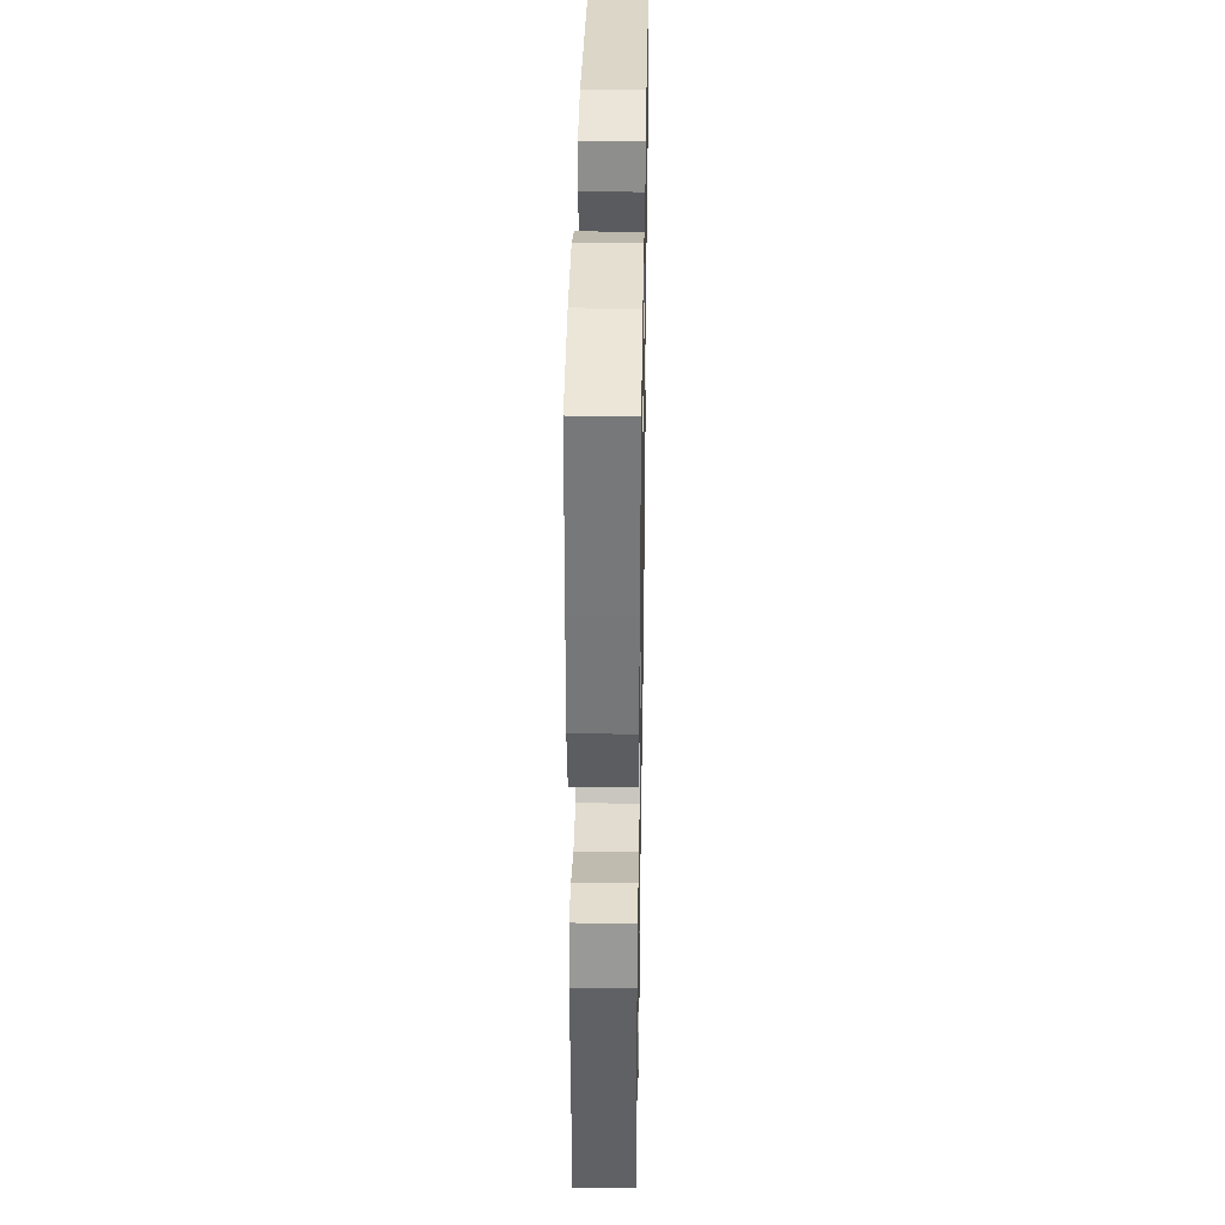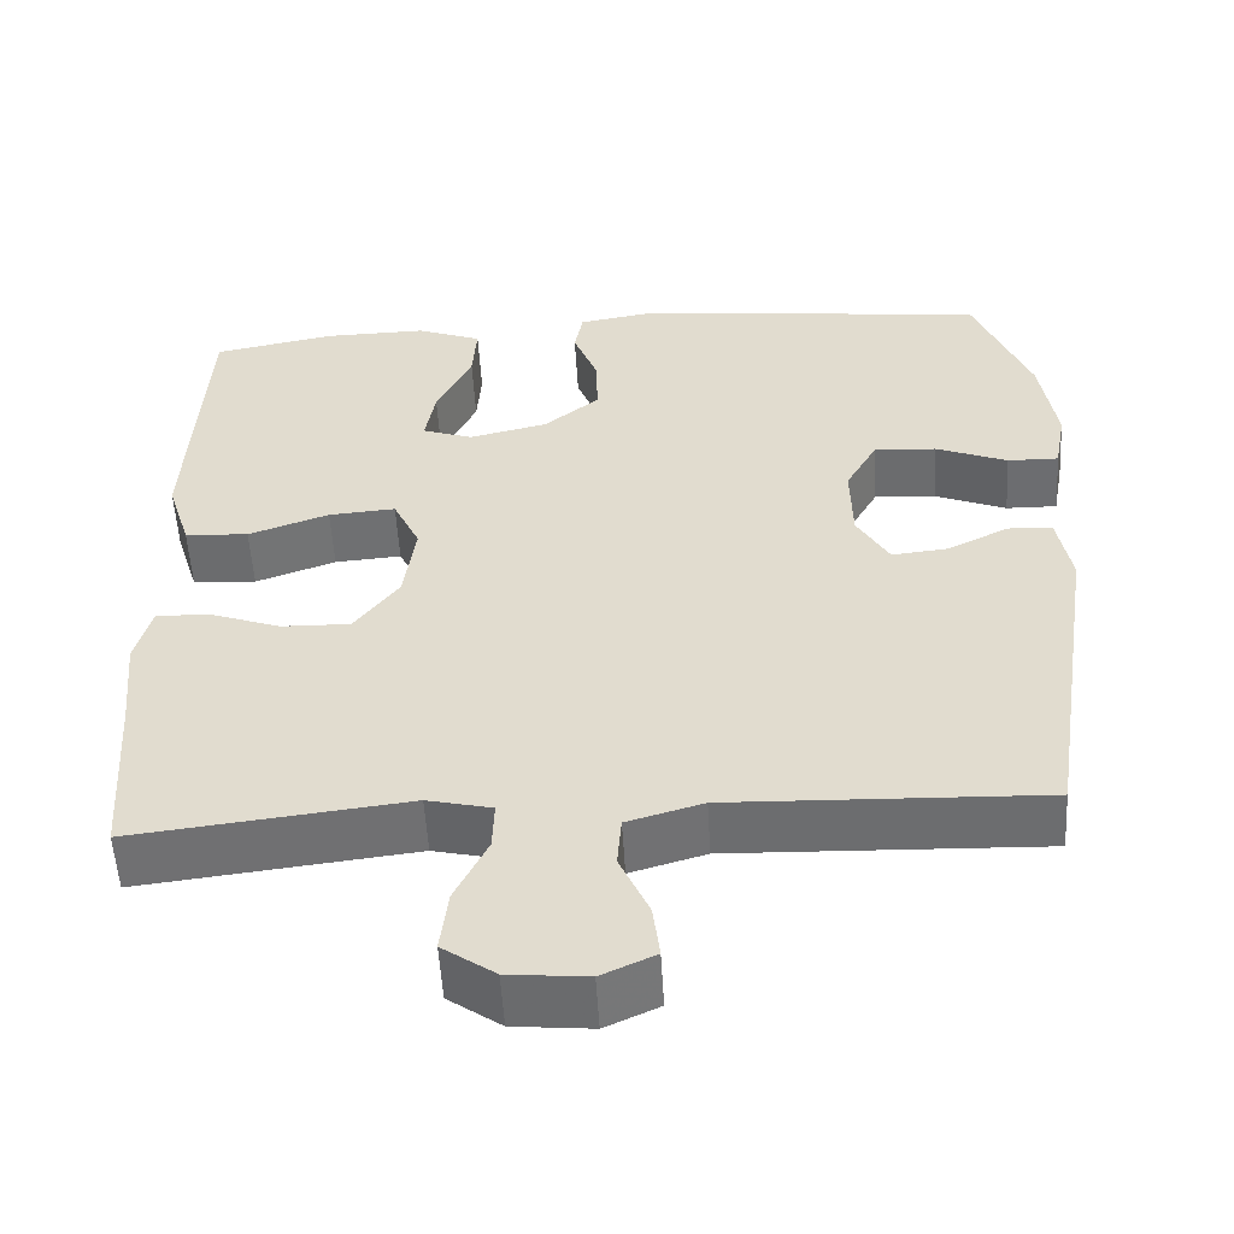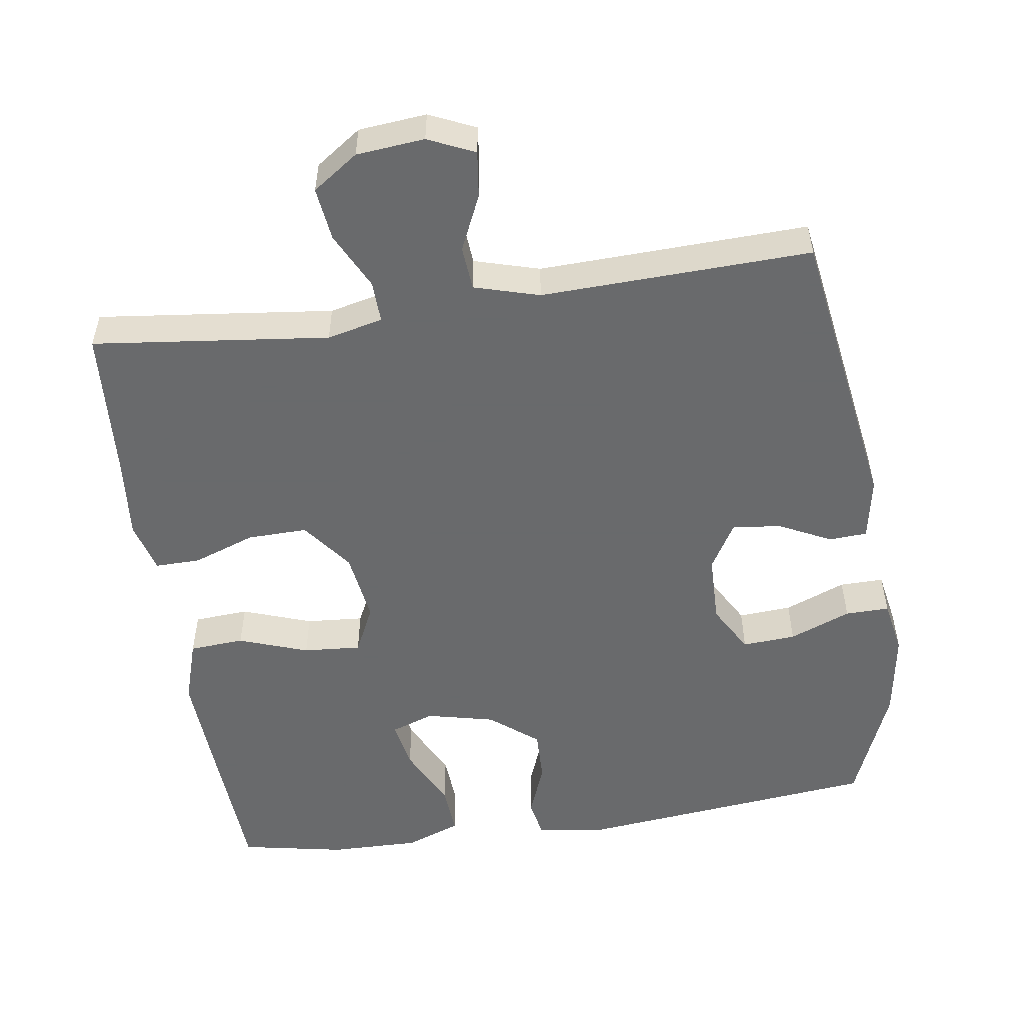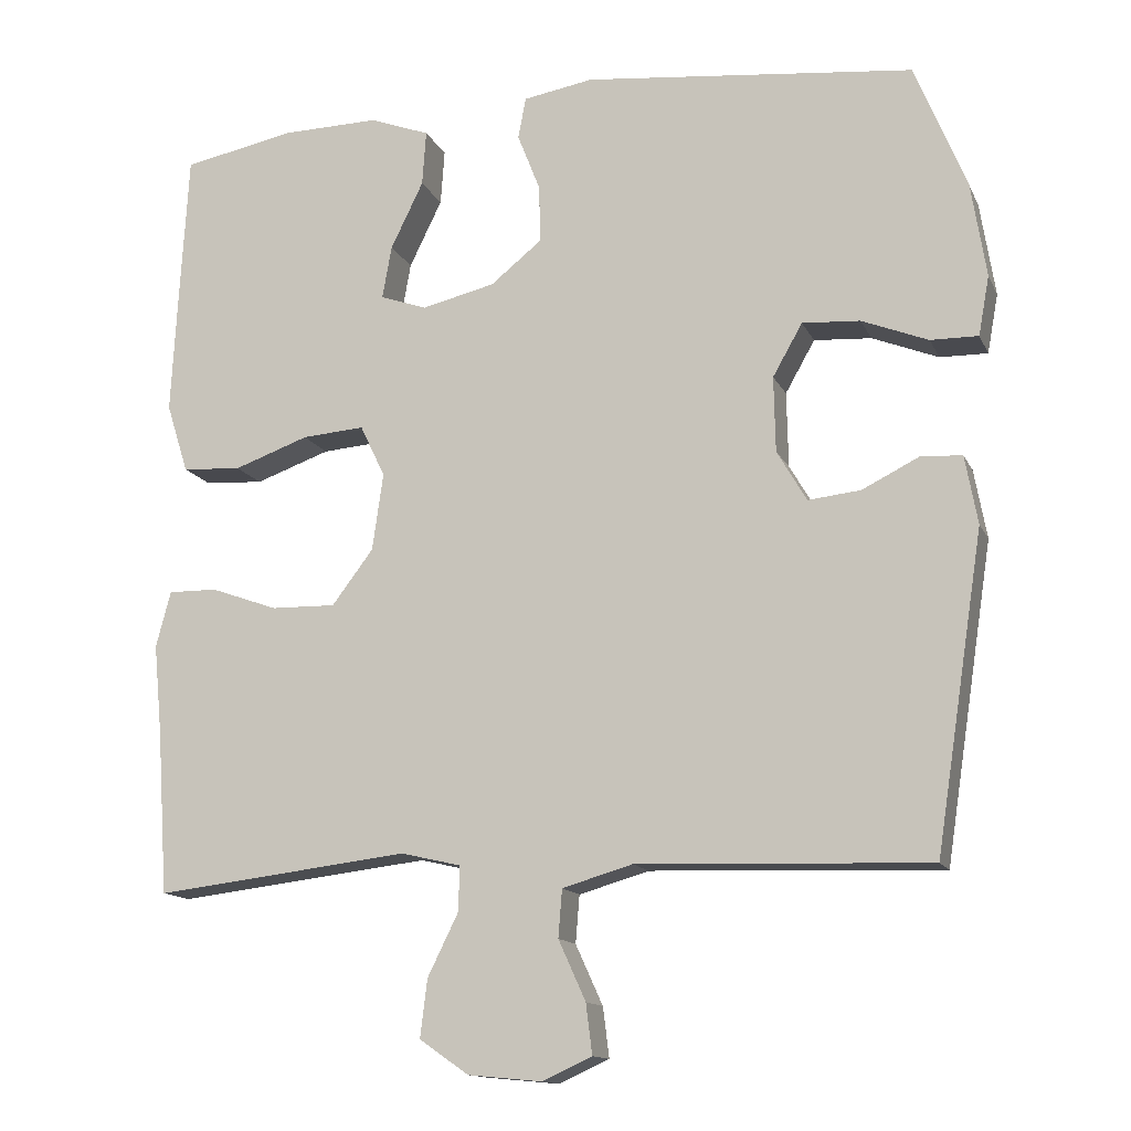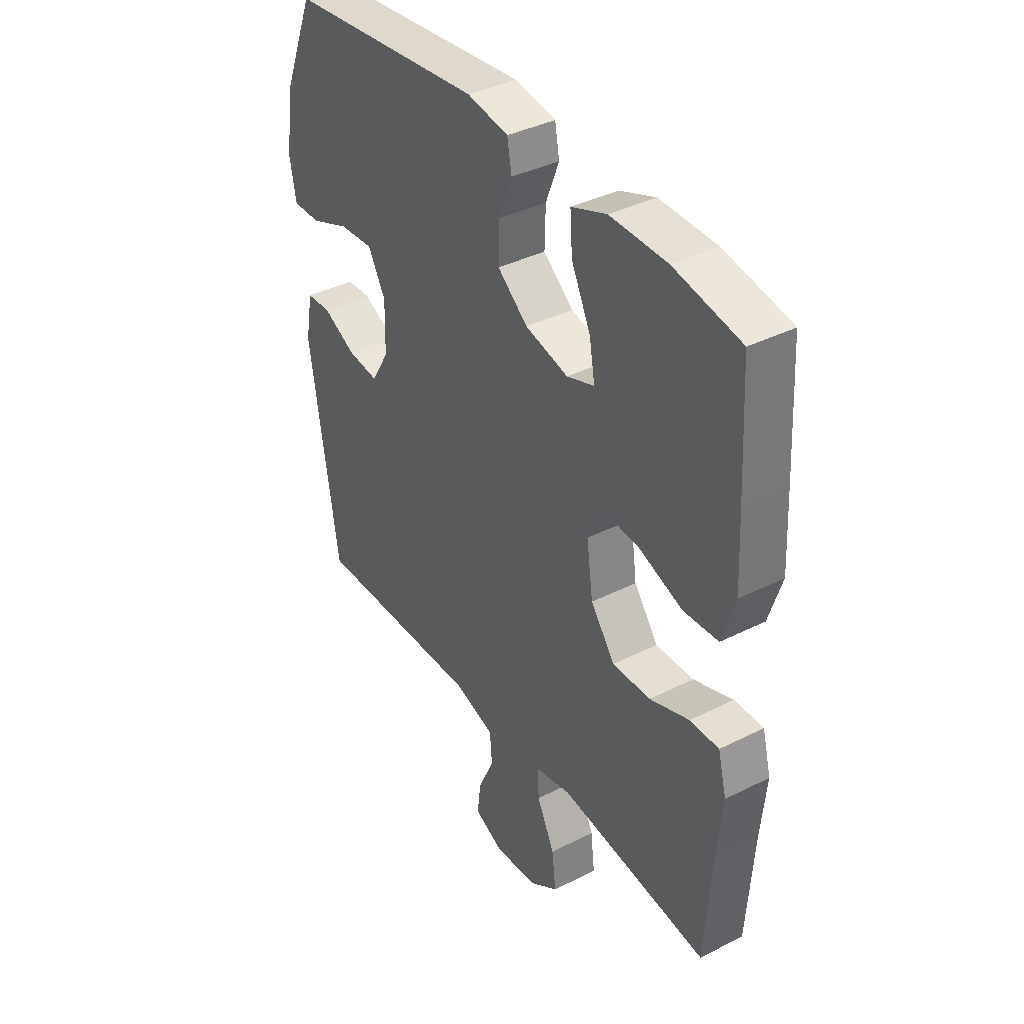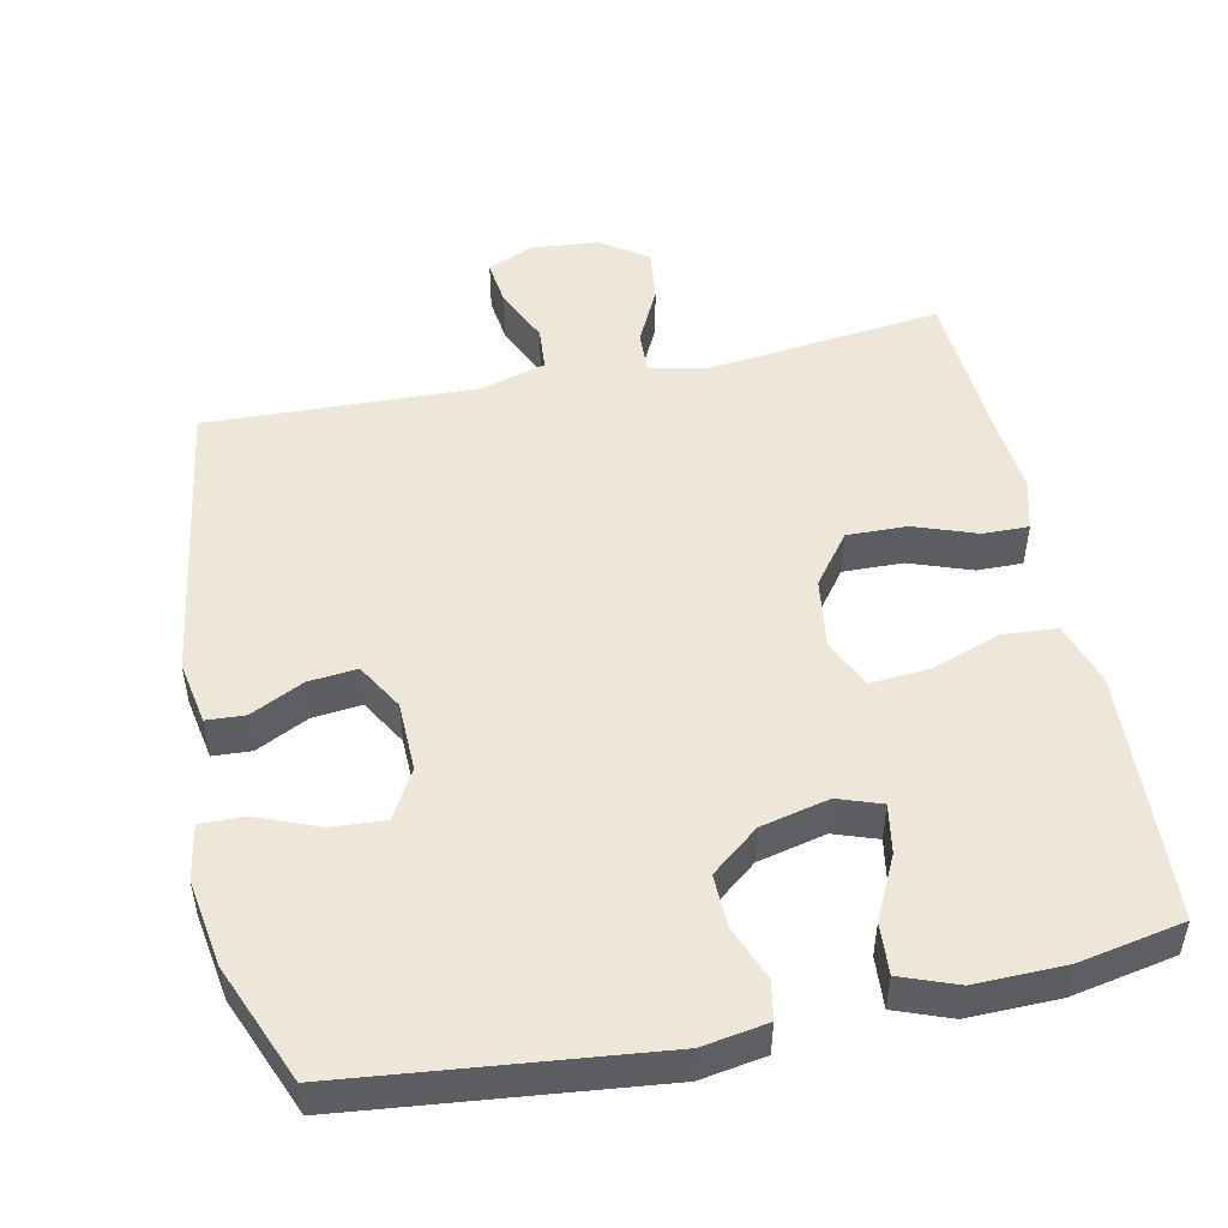
<metadata>
{"format":"obj","ext":"obj","renderer":"f3d","projection":"perspective","resolution":1024,"background":"white","views":[{"elev":35.8,"azim":91.0,"up":"+Z"},{"elev":-54.2,"azim":-176.7,"up":"+Z"},{"elev":-52.9,"azim":-171.6,"up":"+Y"},{"elev":-13.8,"azim":-162.1,"up":"+Z"},{"elev":38.4,"azim":57.5,"up":"+Z"},{"elev":49.8,"azim":-11.9,"up":"+Y"}]}
</metadata>
<code>
v -0.5 0.07 0.5
v -0.076 0.07 0.546
v 0.014 0.07 0.531
v 0.024 0.07 0.478
v -0.005 0.07 0.404
v -0.007 0.07 0.33
v 0.059 0.07 0.277
v 0.153 0.07 0.255
v 0.213 0.07 0.276
v 0.201 0.07 0.344
v 0.159 0.07 0.43
v 0.154 0.07 0.501
v 0.231 0.07 0.53
v 0.355 0.07 0.528
v 0.5 0.07 0.5
v 0.512 0.07 0.289
v 0.519 0.07 0.153
v 0.491 0.07 0.064
v 0.415 0.07 0.059
v 0.319 0.07 0.093
v 0.239 0.07 0.099
v 0.207 0.07 0.032
v 0.221 0.07 -0.067
v 0.274 0.07 -0.137
v 0.357 0.07 -0.135
v 0.443 0.07 -0.104
v 0.506 0.07 -0.103
v 0.525 0.07 -0.175
v 0.514 0.07 -0.29
v 0.5 0.07 -0.5
v 0.173 0.07 -0.462
v 0.096 0.07 -0.48
v 0.098 0.07 -0.538
v 0.137 0.07 -0.617
v 0.146 0.07 -0.691
v 0.083 0.07 -0.735
v -0.011 0.07 -0.744
v -0.075 0.07 -0.715
v -0.067 0.07 -0.651
v -0.032 0.07 -0.574
v -0.037 0.07 -0.513
v -0.127 0.07 -0.487
v -0.5 0.07 -0.5
v -0.562 0.07 -0.097
v -0.546 0.07 -0.009
v -0.493 0.07 -0.006
v -0.42 0.07 -0.042
v -0.353 0.07 -0.049
v -0.315 0.07 0.016
v -0.313 0.07 0.113
v -0.351 0.07 0.18
v -0.425 0.07 0.175
v -0.51 0.07 0.141
v -0.571 0.07 0.14
v -0.585 0.07 0.216
v -0.566 0.07 0.337
v -0.5 0 0.5
v -0.076 0 0.546
v 0.014 0 0.531
v 0.024 0 0.478
v -0.005 0 0.404
v -0.007 0 0.33
v 0.059 0 0.277
v 0.153 0 0.255
v 0.213 0 0.276
v 0.201 0 0.344
v 0.159 0 0.43
v 0.154 0 0.501
v 0.231 0 0.53
v 0.355 0 0.528
v 0.5 0 0.5
v 0.512 0 0.289
v 0.519 0 0.153
v 0.491 0 0.064
v 0.415 0 0.059
v 0.319 0 0.093
v 0.239 0 0.099
v 0.207 0 0.032
v 0.221 0 -0.067
v 0.274 0 -0.137
v 0.357 0 -0.135
v 0.443 0 -0.104
v 0.506 0 -0.103
v 0.525 0 -0.175
v 0.514 0 -0.29
v 0.5 0 -0.5
v 0.173 0 -0.462
v 0.096 0 -0.48
v 0.098 0 -0.538
v 0.137 0 -0.617
v 0.146 0 -0.691
v 0.083 0 -0.735
v -0.011 0 -0.744
v -0.075 0 -0.715
v -0.067 0 -0.651
v -0.032 0 -0.574
v -0.037 0 -0.513
v -0.127 0 -0.487
v -0.5 0 -0.5
v -0.562 0 -0.097
v -0.546 0 -0.009
v -0.493 0 -0.006
v -0.42 0 -0.042
v -0.353 0 -0.049
v -0.315 0 0.016
v -0.313 0 0.113
v -0.351 0 0.18
v -0.425 0 0.175
v -0.51 0 0.141
v -0.571 0 0.14
v -0.585 0 0.216
v -0.566 0 0.337
f 52 53 54 55
f 51 52 55 56
f 44 45 46 47
f 42 43 44 47
f 41 42 47 48
f 37 38 39 40
f 37 40 41
f 36 37 41
f 33 34 35 36
f 32 33 36 41
f 29 30 31
f 29 31 32
f 25 26 27 28
f 24 25 28 29
f 17 18 19 20
f 17 20 21
f 16 17 21
f 15 16 21
f 14 15 21
f 13 14 21 22
f 10 11 12 13
f 9 10 13
f 2 3 4 5
f 2 5 6
f 51 56 1 2
f 50 51 2 6
f 49 50 6 7
f 48 49 7 8
f 41 48 8 9
f 24 29 32 41
f 23 24 41
f 22 23 41
f 22 41 9
f 9 13 22
f 111 110 109 108
f 112 111 108 107
f 103 102 101 100
f 103 100 99 98
f 104 103 98 97
f 96 95 94 93
f 97 96 93
f 97 93 92
f 92 91 90 89
f 97 92 89 88
f 87 86 85
f 88 87 85
f 84 83 82 81
f 85 84 81 80
f 76 75 74 73
f 77 76 73
f 77 73 72
f 77 72 71
f 77 71 70
f 78 77 70 69
f 69 68 67 66
f 69 66 65
f 61 60 59 58
f 62 61 58
f 58 57 112 107
f 62 58 107 106
f 63 62 106 105
f 64 63 105 104
f 65 64 104 97
f 97 88 85 80
f 97 80 79
f 97 79 78
f 65 97 78
f 78 69 65
f 1 57 58 2
f 2 58 59 3
f 3 59 60 4
f 4 60 61 5
f 5 61 62 6
f 6 62 63 7
f 7 63 64 8
f 8 64 65 9
f 9 65 66 10
f 10 66 67 11
f 11 67 68 12
f 12 68 69 13
f 13 69 70 14
f 14 70 71 15
f 15 71 72 16
f 16 72 73 17
f 17 73 74 18
f 18 74 75 19
f 19 75 76 20
f 20 76 77 21
f 21 77 78 22
f 22 78 79 23
f 23 79 80 24
f 24 80 81 25
f 25 81 82 26
f 26 82 83 27
f 27 83 84 28
f 28 84 85 29
f 29 85 86 30
f 30 86 87 31
f 31 87 88 32
f 32 88 89 33
f 33 89 90 34
f 34 90 91 35
f 35 91 92 36
f 36 92 93 37
f 37 93 94 38
f 38 94 95 39
f 39 95 96 40
f 40 96 97 41
f 41 97 98 42
f 42 98 99 43
f 43 99 100 44
f 44 100 101 45
f 45 101 102 46
f 46 102 103 47
f 47 103 104 48
f 48 104 105 49
f 49 105 106 50
f 50 106 107 51
f 51 107 108 52
f 52 108 109 53
f 53 109 110 54
f 54 110 111 55
f 55 111 112 56
f 56 112 57 1

</code>
